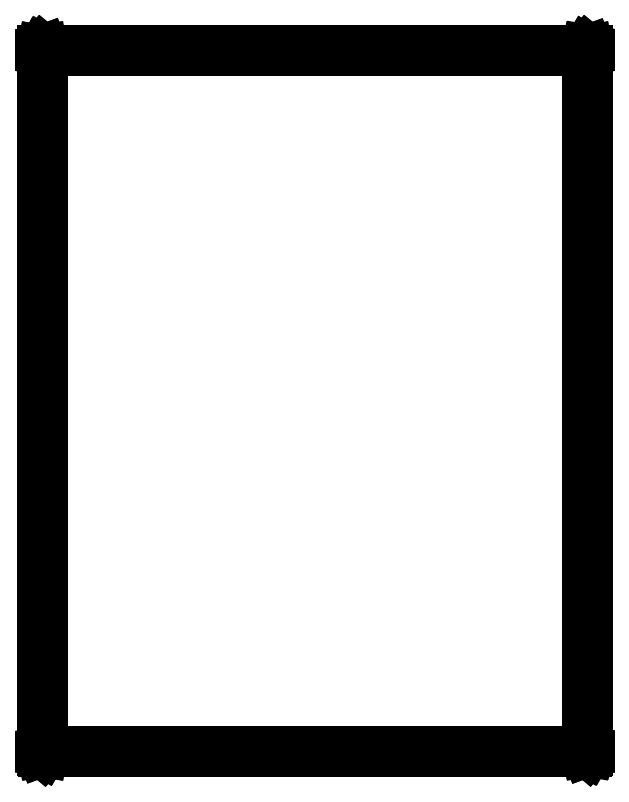
<metadata>
{"format":"dxf","ext":"dxf","renderer":"ezdxf+matplotlib","layout":"modelspace","background":"white","min_lineweight":24,"dpi":150}
</metadata>
<code>
0
SECTION
2
ENTITIES
0
LINE
8
BLACK
10
2.99
20
3.793
11
2.991
21
3.793
0
LINE
8
BLACK
10
2.991
20
3.793
11
2.991
21
3.793
0
LINE
8
BLACK
10
2.991
20
3.793
11
2.991
21
3.793
0
LINE
8
BLACK
10
2.991
20
3.793
11
2.992
21
3.792
0
LINE
8
BLACK
10
2.992
20
3.792
11
2.992
21
3.792
0
LINE
8
BLACK
10
2.992
20
3.792
11
2.992
21
3.792
0
LINE
8
BLACK
10
2.992
20
3.792
11
2.993
21
3.791
0
LINE
8
BLACK
10
2.993
20
3.791
11
2.993
21
3.791
0
LINE
8
BLACK
10
2.993
20
3.791
11
2.993
21
3.79
0
LINE
8
BLACK
10
2.993
20
3.79
11
2.993
21
0.21
0
LINE
8
BLACK
10
2.993
20
0.21
11
2.993
21
0.2096
0
LINE
8
BLACK
10
2.993
20
0.2096
11
2.993
21
0.2095
0
LINE
8
BLACK
10
2.993
20
0.2095
11
2.993
21
0.2094
0
LINE
8
BLACK
10
2.993
20
0.2094
11
2.993
21
0.209
0
LINE
8
BLACK
10
2.993
20
0.209
11
2.992
21
0.2084
0
LINE
8
BLACK
10
2.992
20
0.2084
11
2.992
21
0.2077
0
LINE
8
BLACK
10
2.992
20
0.2077
11
2.992
21
0.2076
0
LINE
8
BLACK
10
2.992
20
0.2076
11
2.991
21
0.2074
0
LINE
8
BLACK
10
2.991
20
0.2074
11
2.991
21
0.2073
0
LINE
8
BLACK
10
2.991
20
0.2073
11
2.99
21
0.207
0
LINE
8
BLACK
10
2.99
20
0.207
11
0.21
21
0.207
0
LINE
8
BLACK
10
0.21
20
0.207
11
0.2096
21
0.2071
0
LINE
8
BLACK
10
0.2096
20
0.2071
11
0.2095
21
0.2071
0
LINE
8
BLACK
10
0.2095
20
0.2071
11
0.2094
21
0.2072
0
LINE
8
BLACK
10
0.2094
20
0.2072
11
0.209
21
0.2072
0
LINE
8
BLACK
10
0.209
20
0.2072
11
0.2084
21
0.2077
0
LINE
8
BLACK
10
0.2084
20
0.2077
11
0.2077
21
0.2081
0
LINE
8
BLACK
10
0.2077
20
0.2081
11
0.2076
21
0.2084
0
LINE
8
BLACK
10
0.2076
20
0.2084
11
0.2074
21
0.2085
0
LINE
8
BLACK
10
0.2074
20
0.2085
11
0.2073
21
0.2093
0
LINE
8
BLACK
10
0.2073
20
0.2093
11
0.207
21
0.21
0
LINE
8
BLACK
10
0.207
20
0.21
11
0.207
21
3.79
0
LINE
8
BLACK
10
0.207
20
3.79
11
0.2071
21
3.79
0
LINE
8
BLACK
10
0.2071
20
3.79
11
0.2071
21
3.791
0
LINE
8
BLACK
10
0.2071
20
3.791
11
0.2072
21
3.791
0
LINE
8
BLACK
10
0.2072
20
3.791
11
0.2072
21
3.791
0
LINE
8
BLACK
10
0.2072
20
3.791
11
0.2077
21
3.792
0
LINE
8
BLACK
10
0.2077
20
3.792
11
0.2081
21
3.792
0
LINE
8
BLACK
10
0.2081
20
3.792
11
0.2084
21
3.792
0
LINE
8
BLACK
10
0.2084
20
3.792
11
0.2085
21
3.793
0
LINE
8
BLACK
10
0.2085
20
3.793
11
0.2093
21
3.793
0
LINE
8
BLACK
10
0.2093
20
3.793
11
0.21
21
3.793
0
LINE
8
BLACK
10
0.21
20
3.793
11
2.99
21
3.793
0
LINE
8
BLACK
10
2.99
20
3.793
11
2.99
21
3.793
0
LINE
8
BLACK
10
0.213
20
3.787
11
0.213
21
0.213
0
LINE
8
BLACK
10
0.213
20
0.213
11
2.987
21
0.213
0
LINE
8
BLACK
10
2.987
20
0.213
11
2.987
21
3.787
0
LINE
8
BLACK
10
2.987
20
3.787
11
0.213
21
3.787
0
ENDSEC
0
EOF

</code>
